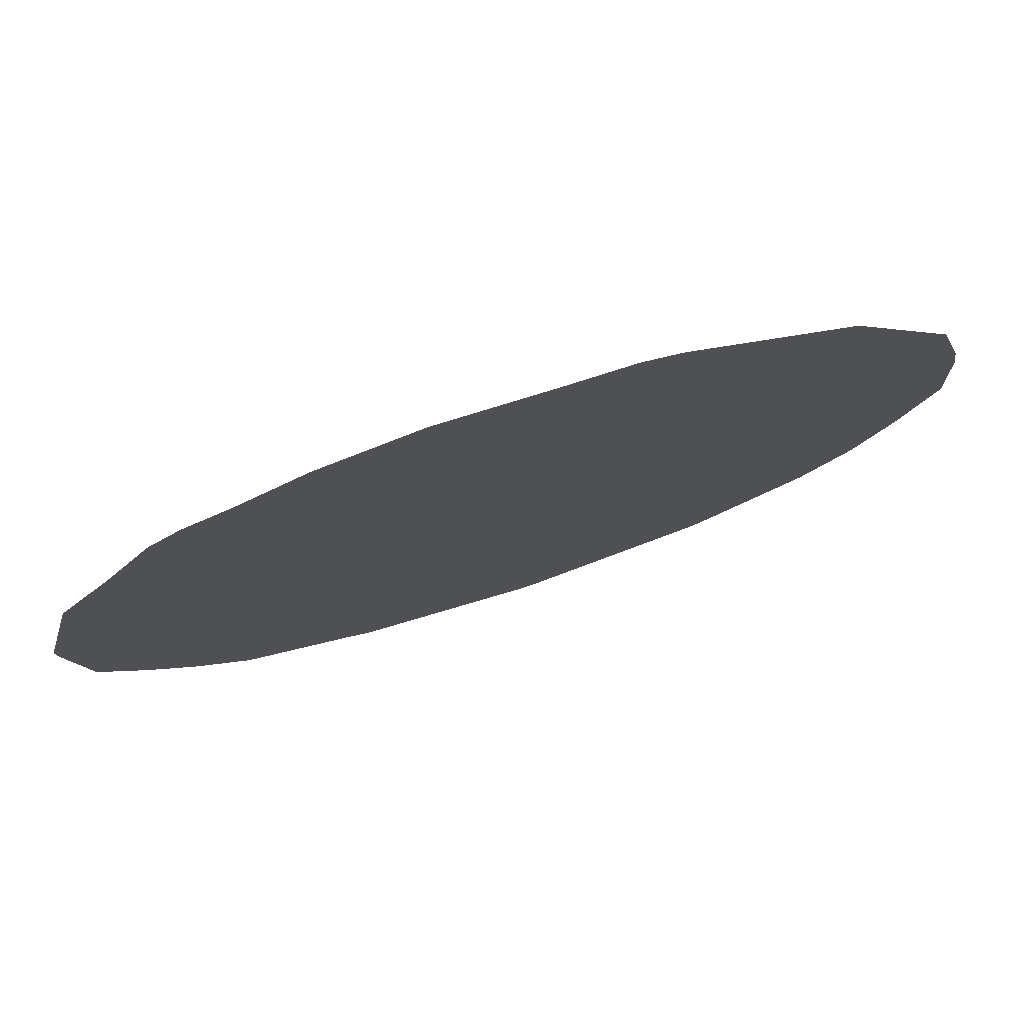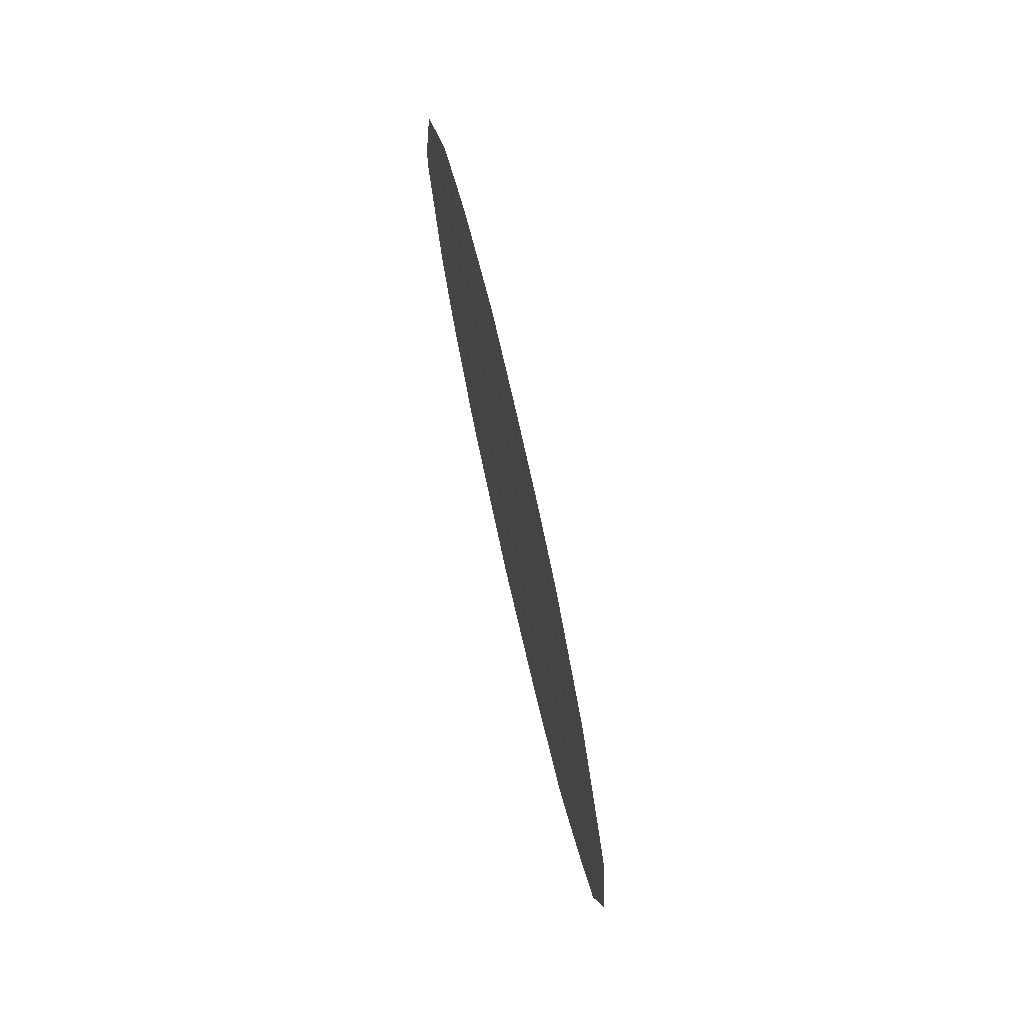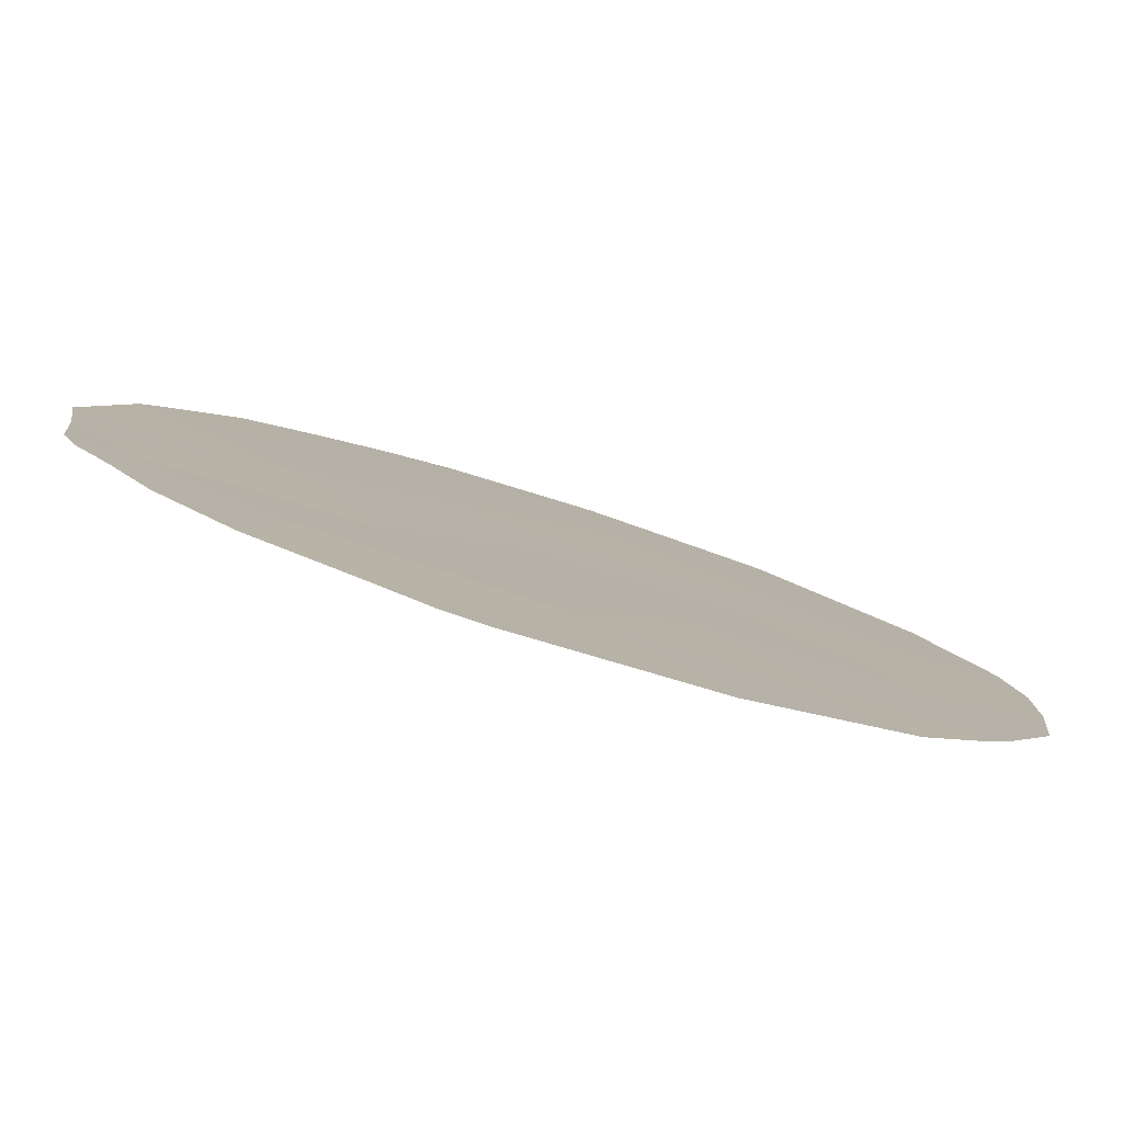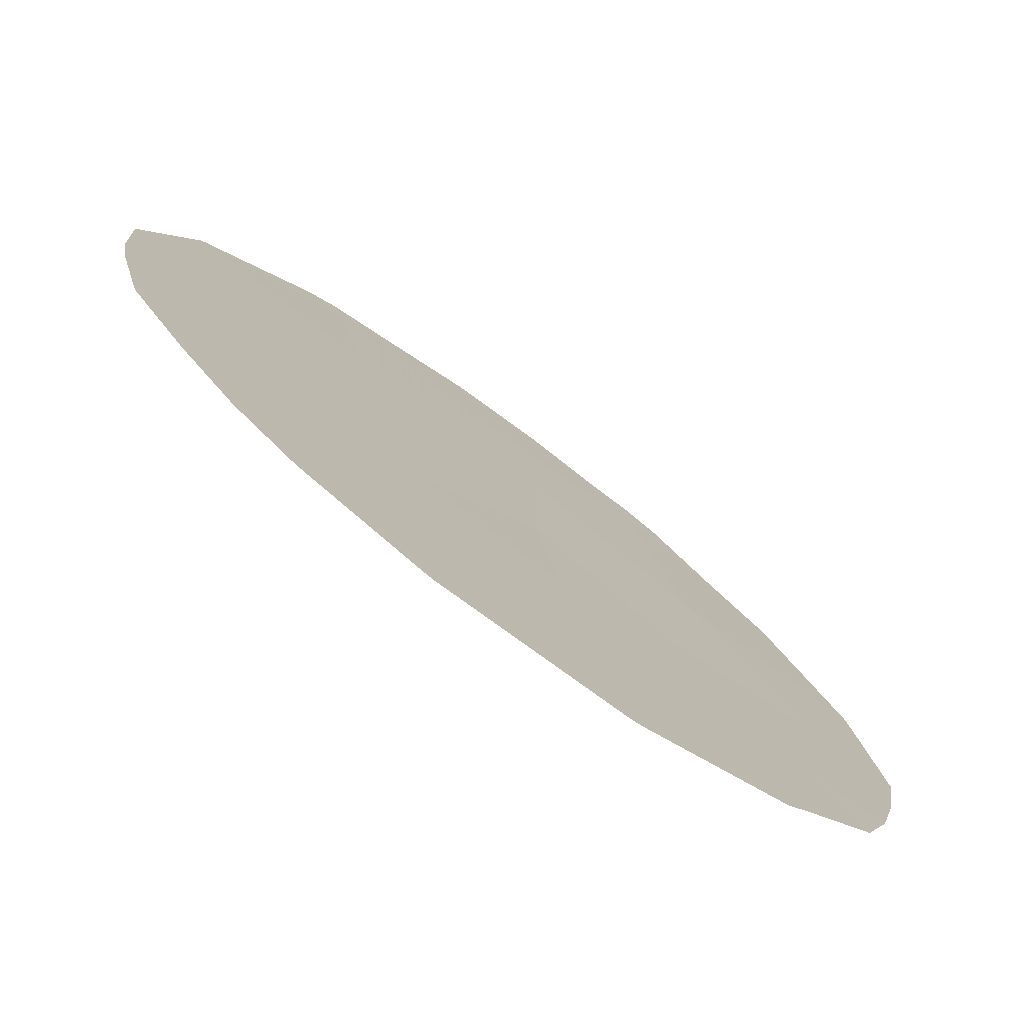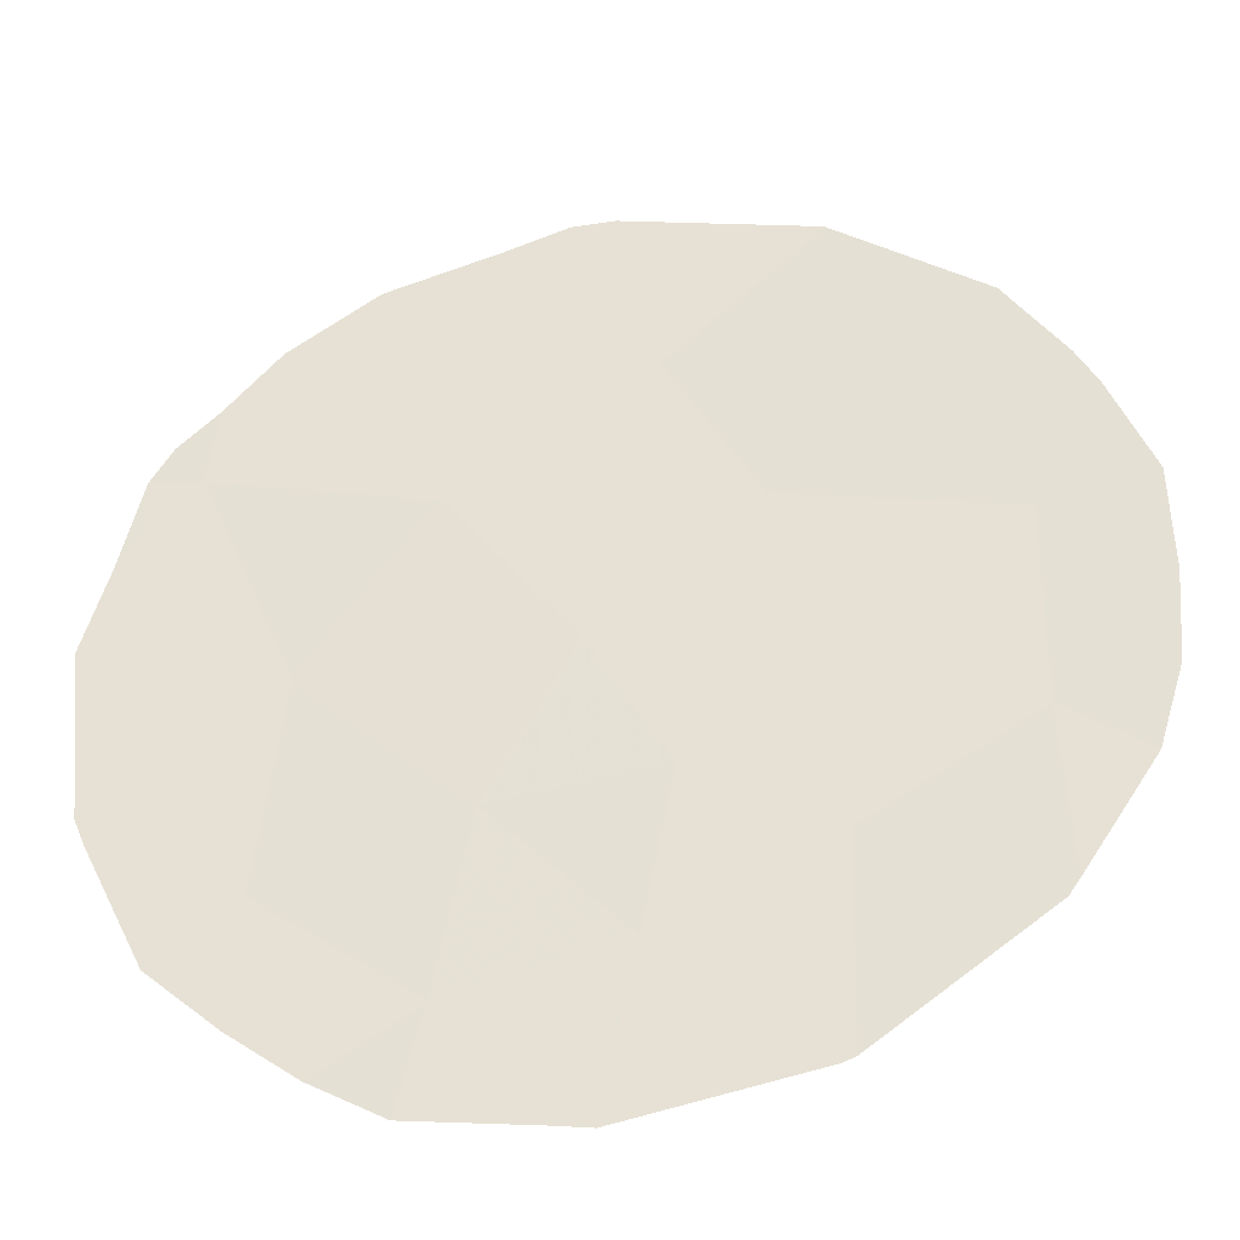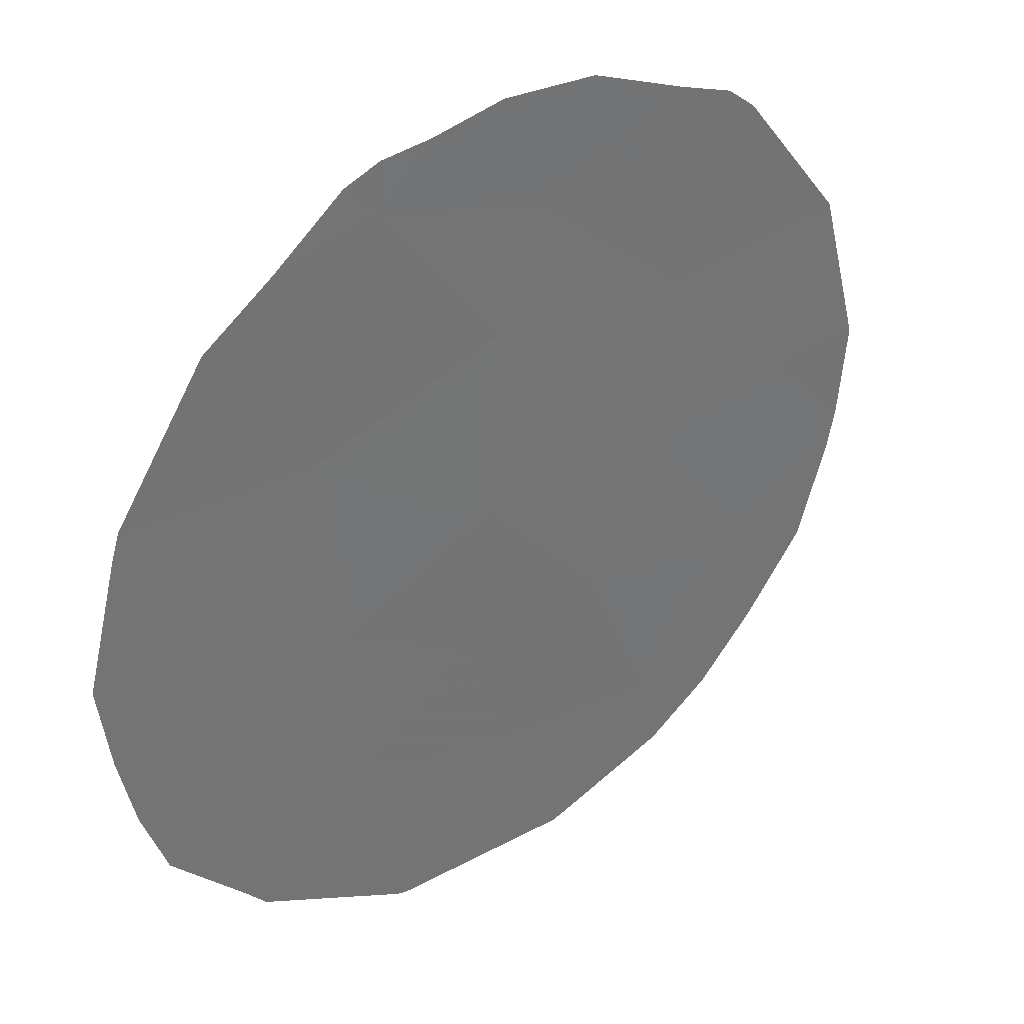
<metadata>
{"format":"obj","ext":"obj","renderer":"f3d","projection":"perspective","resolution":1024,"background":"white","views":[{"elev":41.2,"azim":-112.9,"up":"+Y"},{"elev":71.3,"azim":22.3,"up":"+Z"},{"elev":60.9,"azim":-69.9,"up":"+Y"},{"elev":-31.1,"azim":42.1,"up":"+Y"},{"elev":-73.7,"azim":-80.0,"up":"+Y"},{"elev":-11.1,"azim":-140.9,"up":"+Y"}]}
</metadata>
<code>
v 69.05 69.95 16.9
v 67.56 71.96 20.7
v 69.72 68.87 21.99
v 68.65 70.59 14.71
v 68.26 71.09 16.6
v 68.59 70.49 21.28
v 70.07 68.46 17.99
v 70.92 67.17 21.75
v 72.03 65.74 16.44
v 70.99 67.2 16.96
v 71.85 65.94 18.16
v 68.35 70.9 18.99
v 70.06 68.58 15.45
v 69.36 69.45 19.75
v 71.44 66.48 19.96
v 70.32 68.06 20.04
v 67.43 72.21 18.48
v 71.3 66.81 14.98
v 70.92 67.26 18.65
v 72.76 64.67 17.32
v 72.8 64.6 17.66
v 69.66 69.18 13.53
v 70.7 67.71 13.54
v 68.98 69.89 22.82
v 68.74 70.23 22.64
v 68.21 70.99 22.13
v 68.17 71.26 14.9
v 68.39 70.97 14.45
v 68.59 70.68 14.19
v 72.66 64.75 19.57
v 72.64 64.78 19.7
v 67.57 71.95 20.74
v 69.14 69.9 13.87
v 67.82 71.73 15.52
v 67.49 72.17 16.48
v 72.61 64.91 16.08
v 72.34 65.31 15.4
v 72.02 65.79 14.77
v 67.56 71.97 20.72
v 70.8 67.31 22.86
v 70.25 68.08 23.04
v 71.28 66.64 22.51
v 70.88 67.46 13.63
v 67.23 72.49 18.35
v 67.24 72.46 18.78
v 71.62 66.37 14.11
v 69.61 68.99 23.13
v 67.33 72.36 17.68
v 71.99 65.65 21.52
v 71.89 65.78 21.66
v 67.55 71.97 20.7
f 7 19 16
f 9 10 18
f 11 9 20
f 11 20 21
f 11 10 9
f 13 22 23
f 6 3 24
f 6 24 25
f 6 25 26
f 12 5 1
f 4 27 28
f 4 28 29
f 15 11 30
f 15 30 31
f 3 6 14
f 6 12 14
f 2 6 26
f 2 26 32
f 13 4 33
f 13 33 22
f 5 35 34
f 4 5 34
f 4 34 27
f 8 16 15
f 11 21 30
f 11 15 19
f 1 13 7
f 13 10 7
f 10 13 18
f 9 37 36
f 9 18 38
f 9 38 37
f 9 36 20
f 2 32 39
f 4 29 33
f 12 6 2
f 7 16 14
f 3 8 40
f 3 40 41
f 8 42 40
f 12 17 5
f 3 16 8
f 18 13 23
f 18 23 43
f 17 45 44
f 18 43 46
f 3 47 24
f 3 41 47
f 5 17 48
f 5 48 35
f 8 15 49
f 8 49 50
f 15 31 49
f 8 50 42
f 2 39 51
f 17 12 2
f 17 2 51
f 17 51 45
f 18 46 38
f 19 15 16
f 17 44 48
f 11 19 10
f 10 19 7
f 1 5 4
f 1 4 13
f 14 12 1
f 14 1 7
f 14 16 3

</code>
